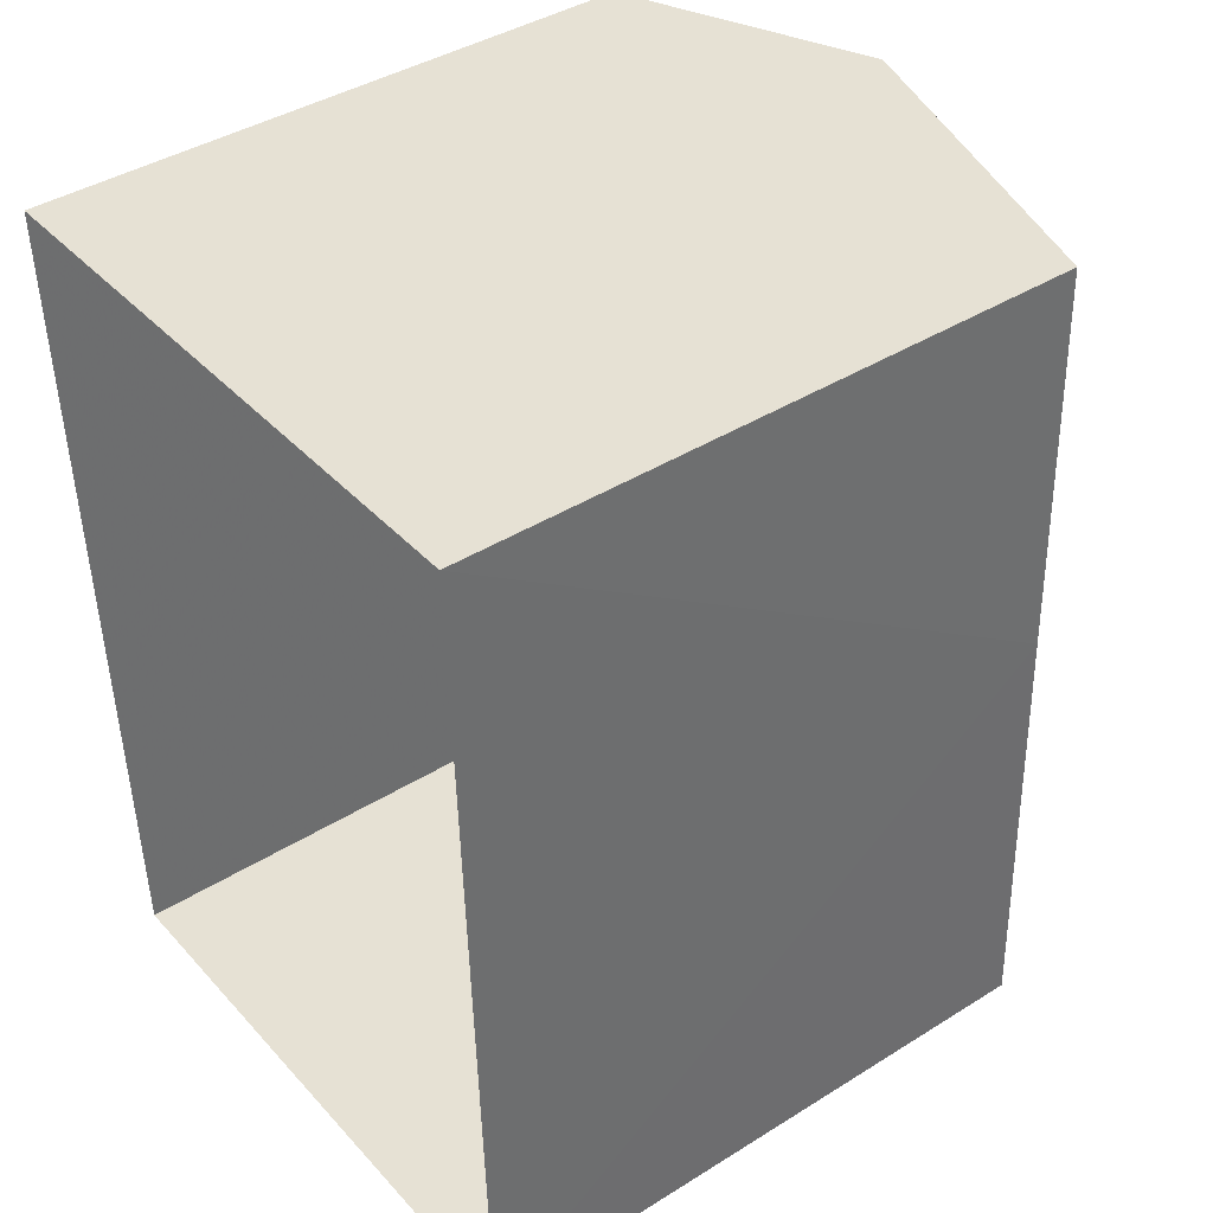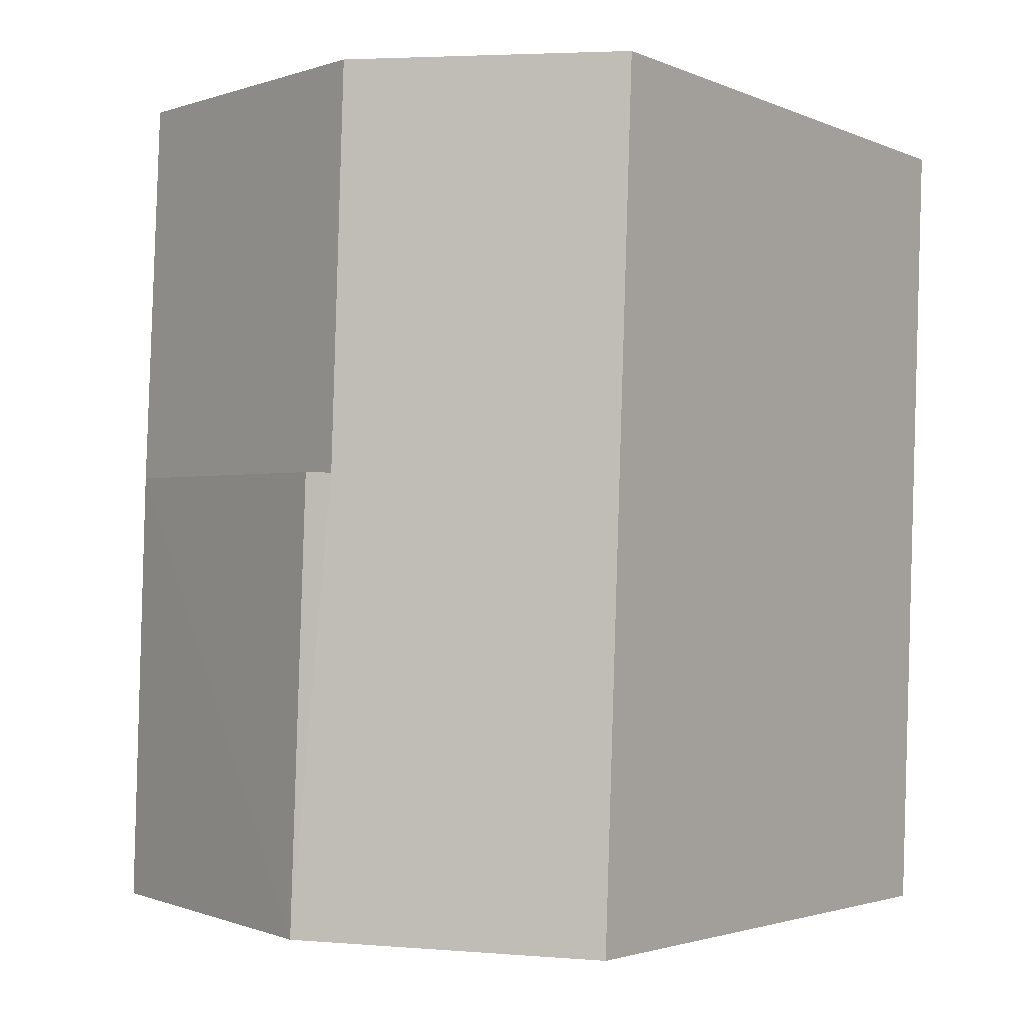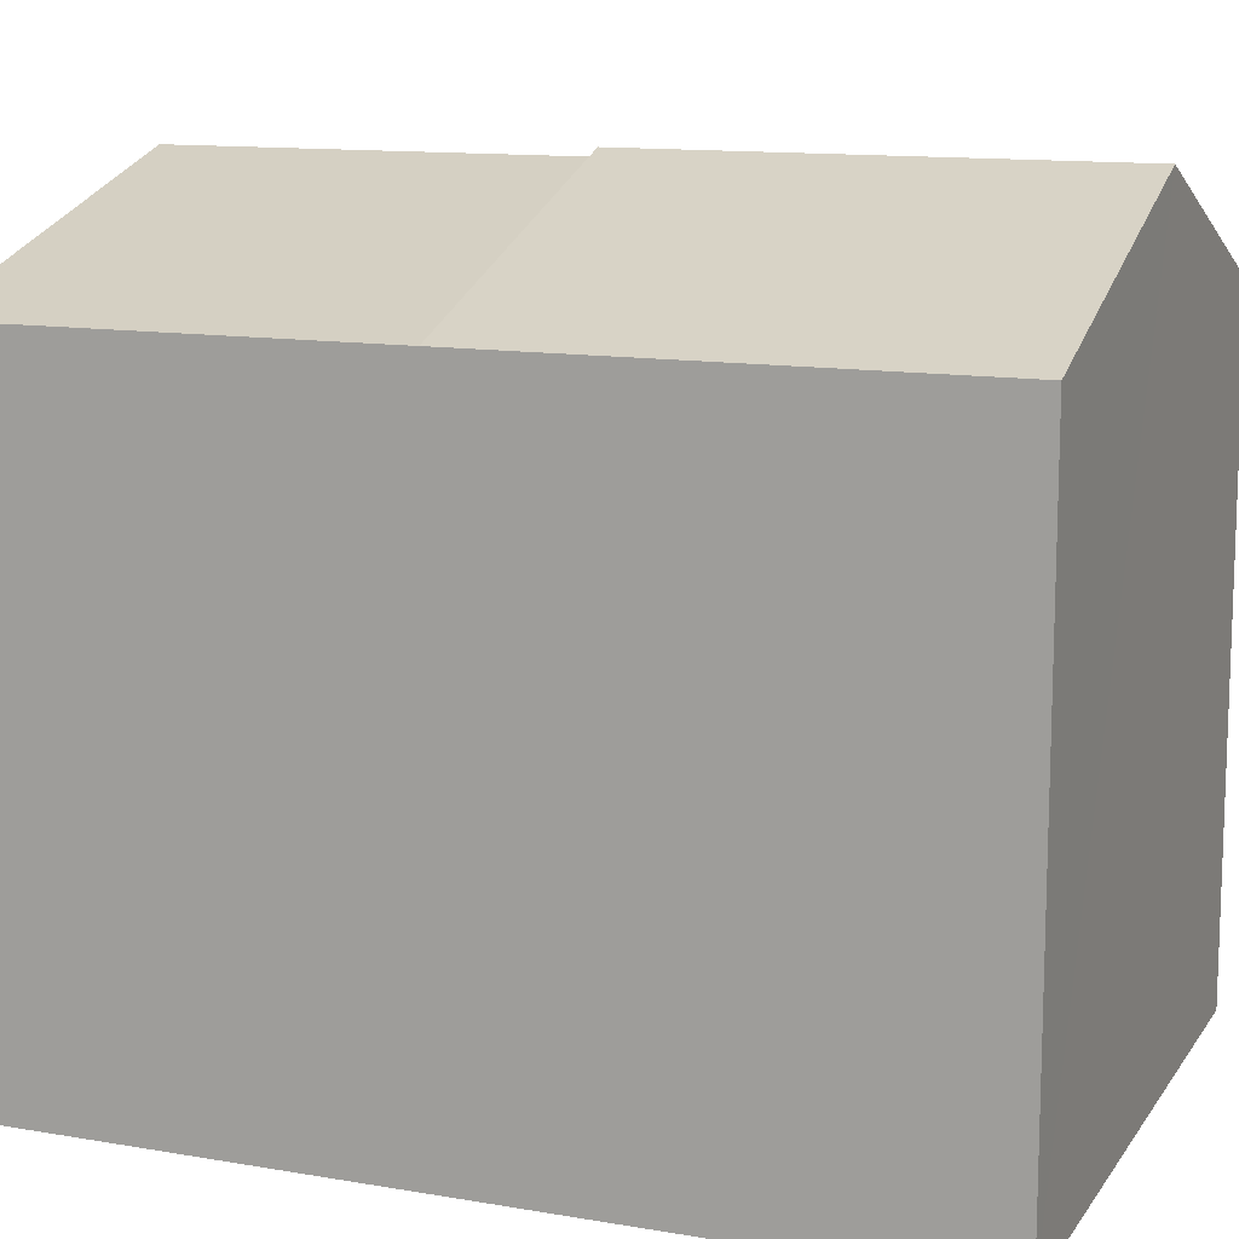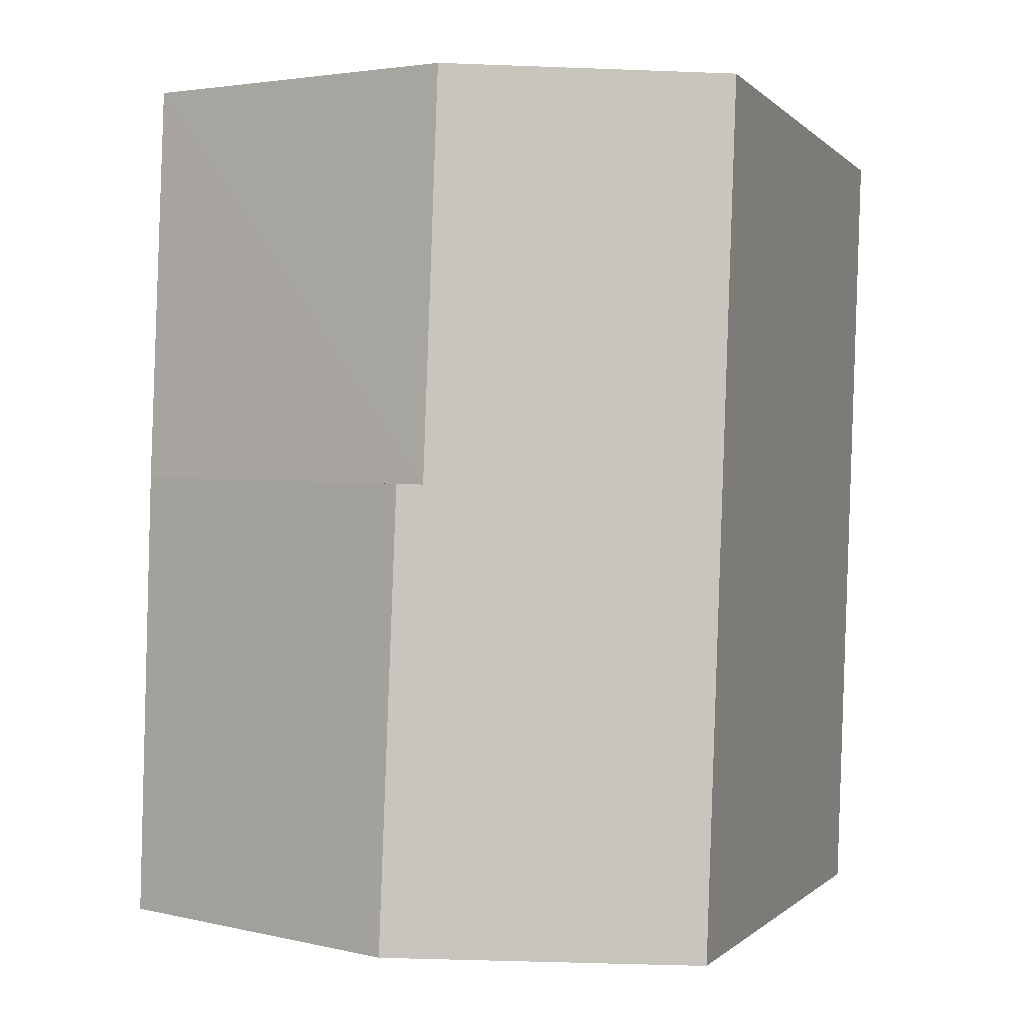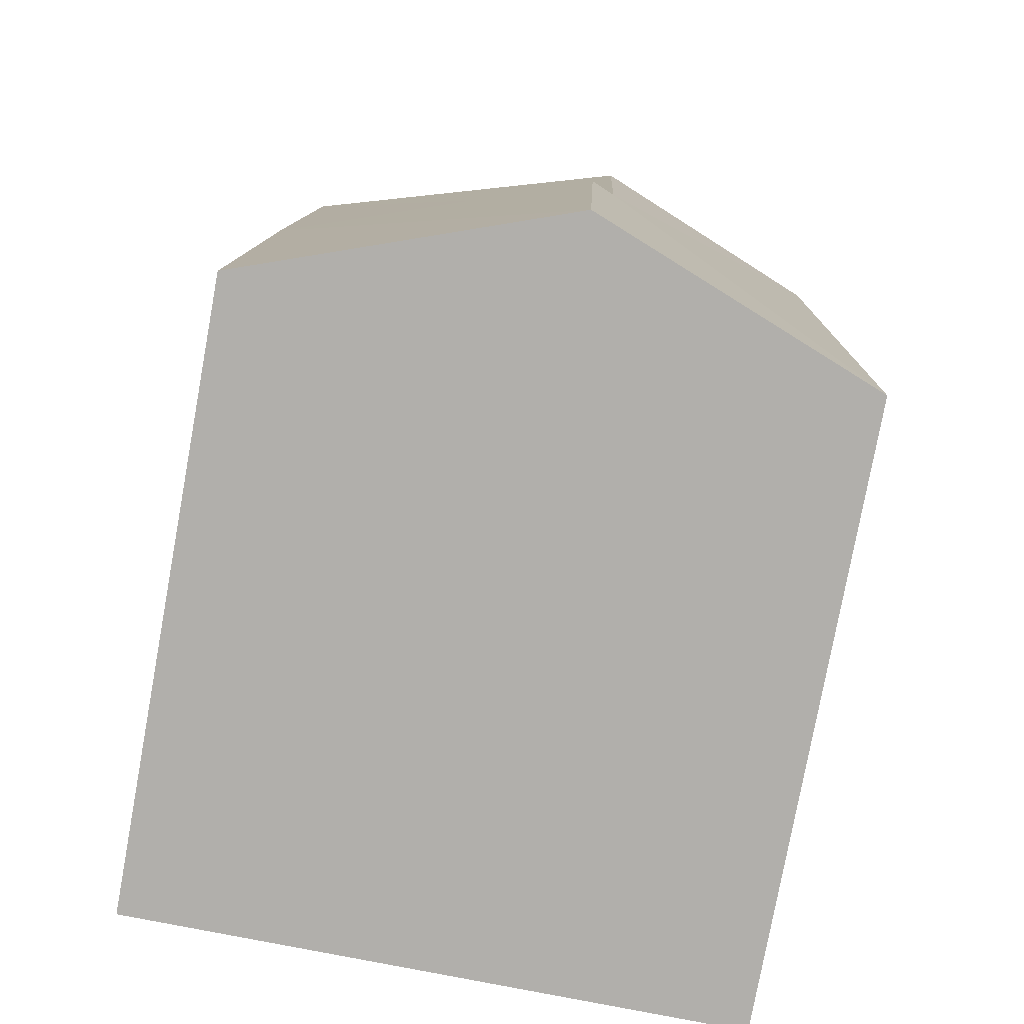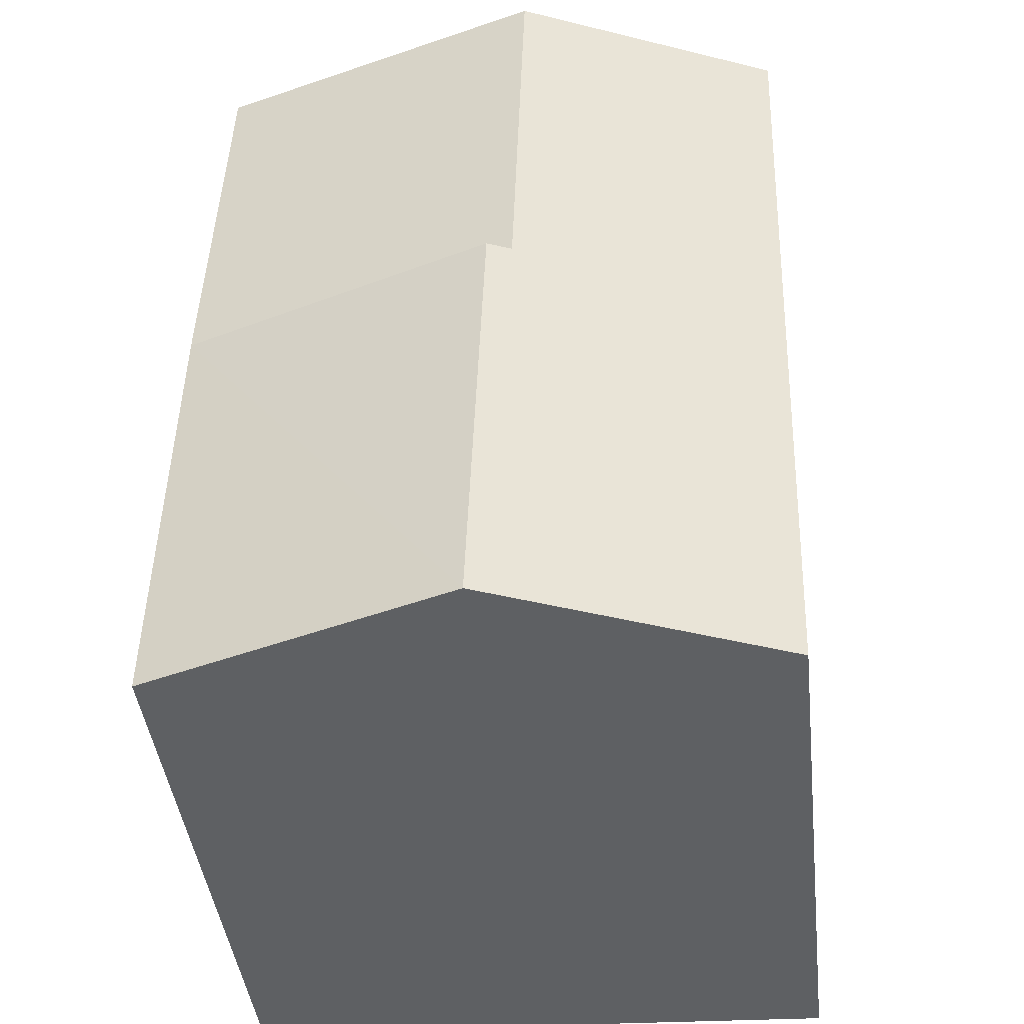
<metadata>
{"format":"obj","ext":"obj","renderer":"f3d","projection":"perspective","resolution":1024,"background":"white","views":[{"elev":41.3,"azim":-127.3,"up":"+Y"},{"elev":-2.6,"azim":35.6,"up":"+Y"},{"elev":12.5,"azim":-70.2,"up":"+Z"},{"elev":-0.4,"azim":19.6,"up":"+Y"},{"elev":-78.2,"azim":-10.4,"up":"+Y"},{"elev":-42.6,"azim":6.5,"up":"+Y"}]}
</metadata>
<code>
v -3.729e+05 -1.057e+05 22.02
v -3.729e+05 -1.057e+05 22.02
v -3.729e+05 -1.057e+05 22.02
v -3.729e+05 -1.057e+05 22.02
v -3.729e+05 -1.057e+05 29.34
v -3.729e+05 -1.057e+05 28.2
v -3.729e+05 -1.057e+05 28.21
v -3.729e+05 -1.057e+05 29.34
v -3.729e+05 -1.057e+05 29.24
v -3.729e+05 -1.057e+05 28.21
v -3.729e+05 -1.057e+05 28.2
v -3.729e+05 -1.057e+05 29.24
v -3.729e+05 -1.057e+05 28.2
f 1 2 3
f 4 1 3
f 5 6 7
f 5 8 6
f 8 5 9
f 5 10 9
f 9 11 12
f 9 10 11
f 9 12 13
f 6 9 13
f 10 2 1
f 11 10 1
f 9 6 8
f 11 1 12
f 1 4 12
f 4 13 12
f 7 3 5
f 3 2 5
f 2 10 5
f 13 4 6
f 6 3 7
f 6 4 3

</code>
